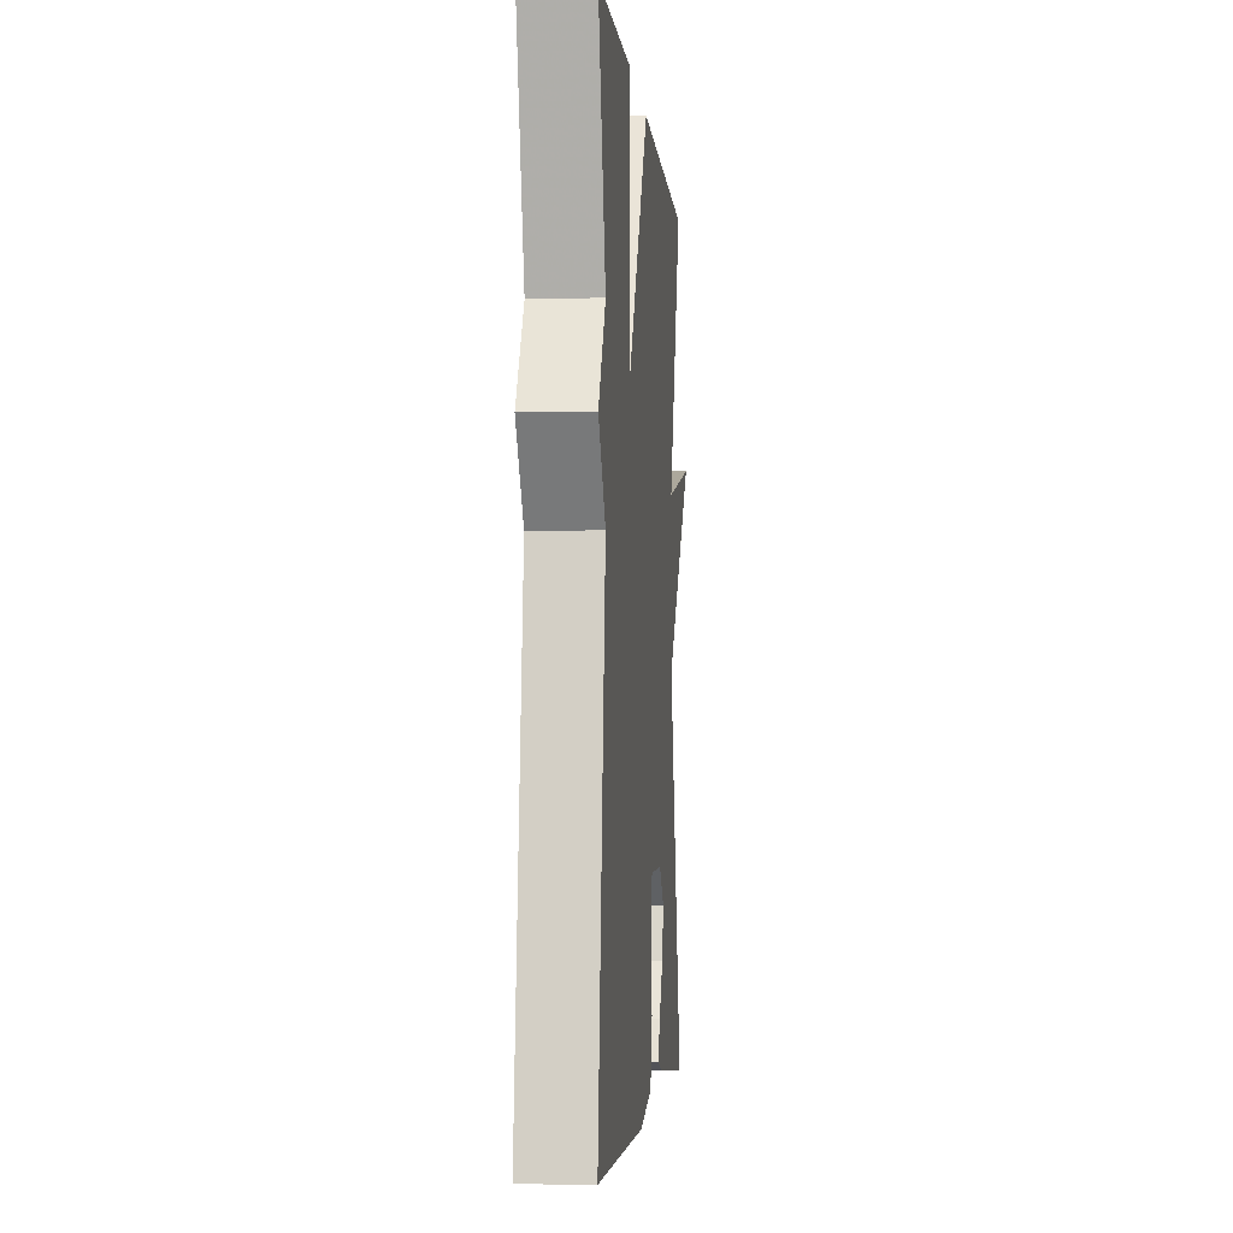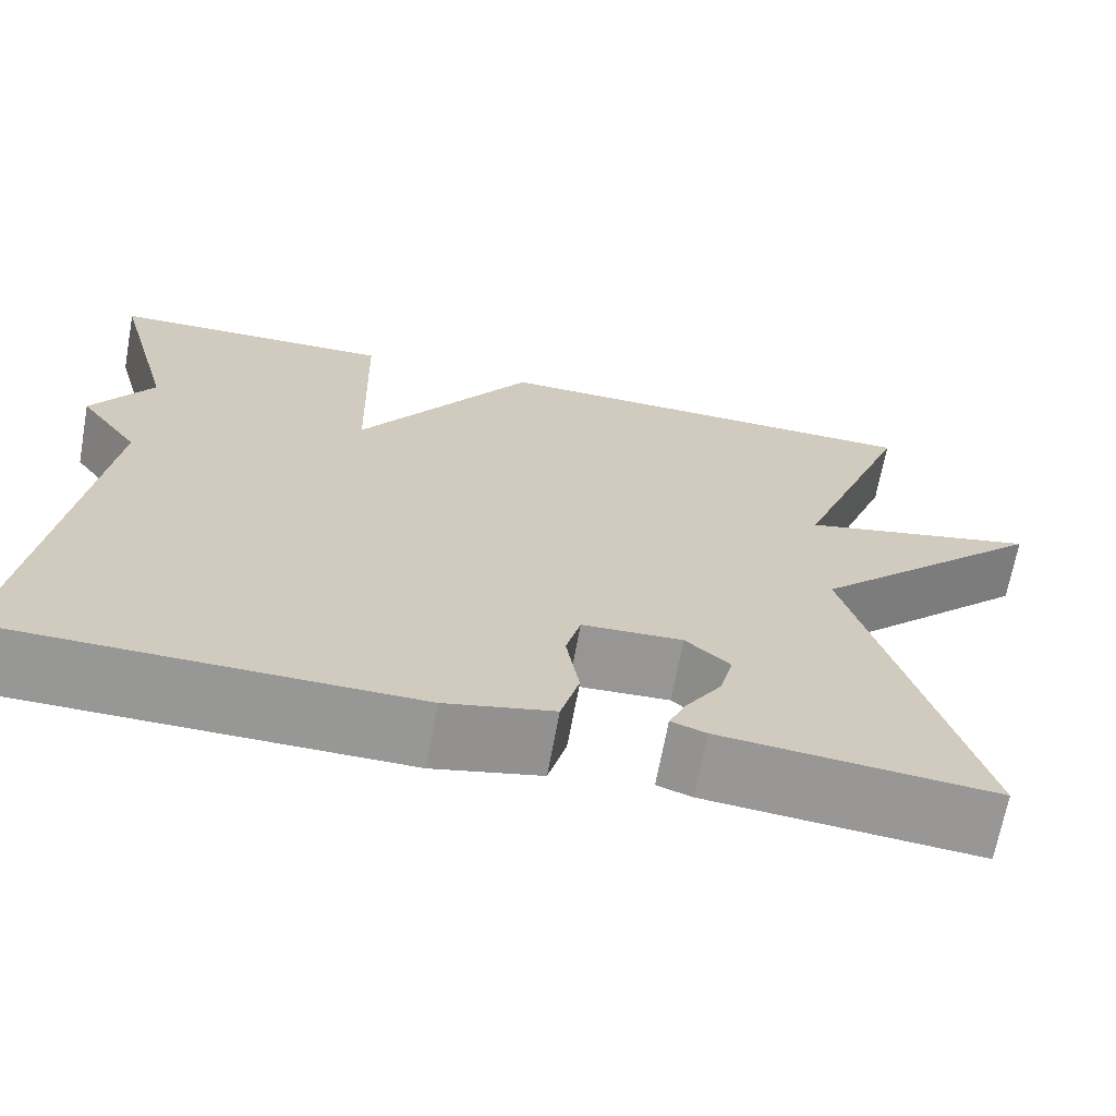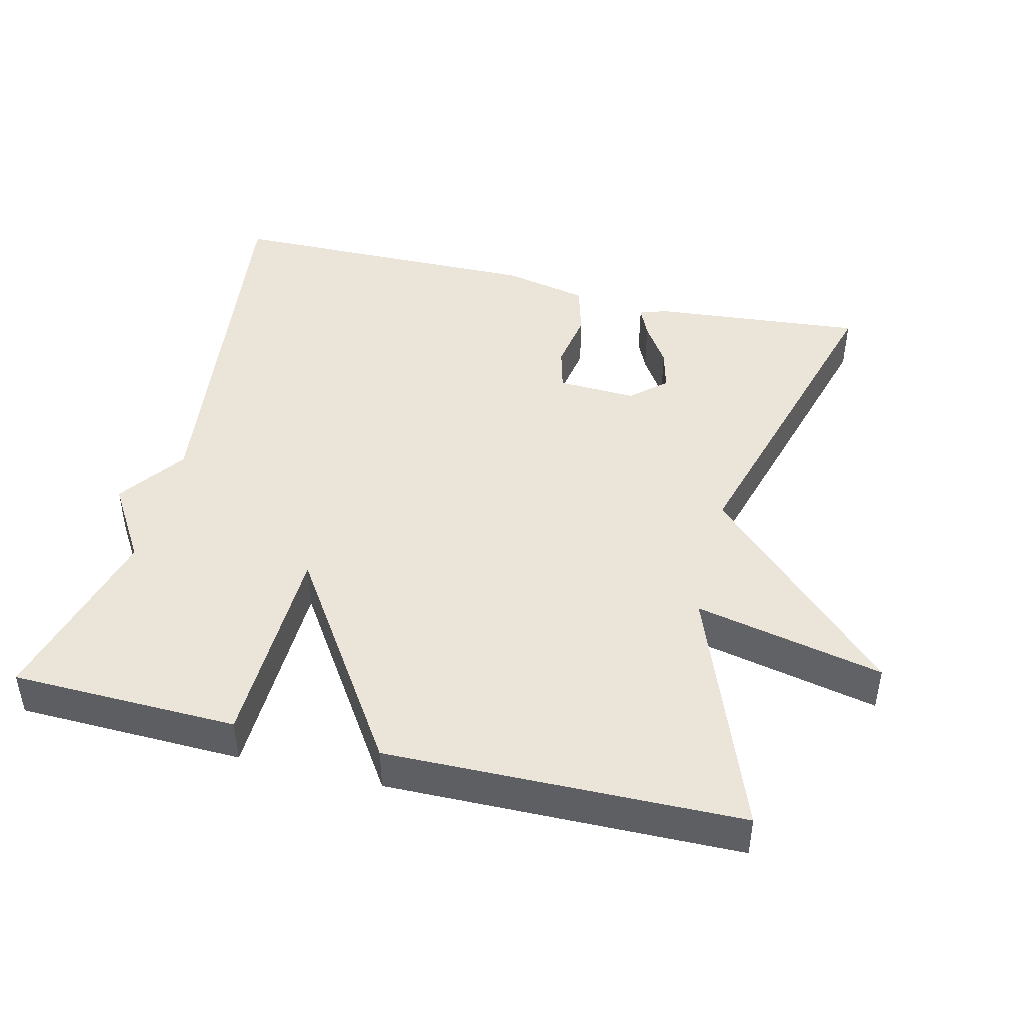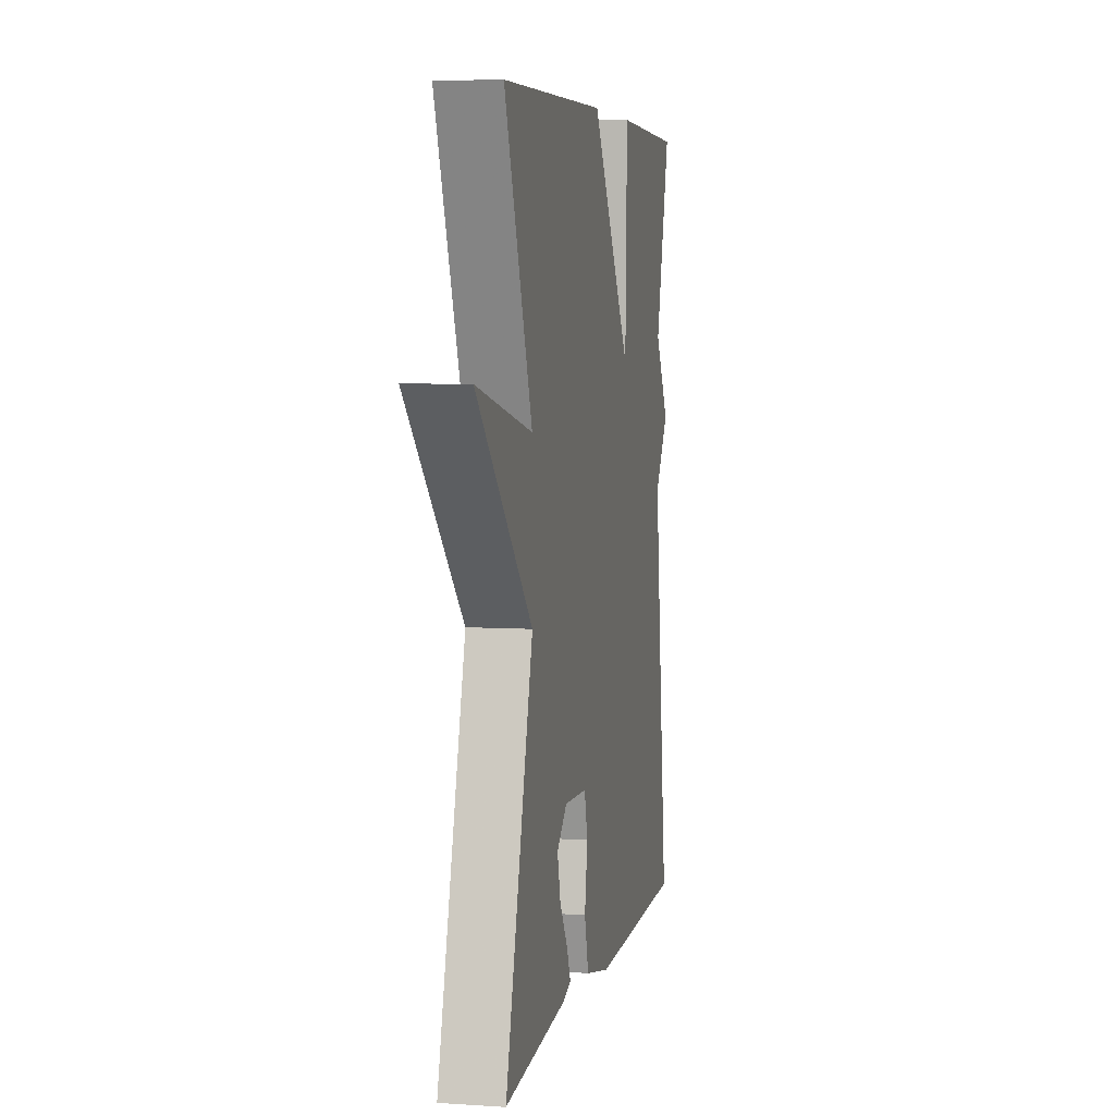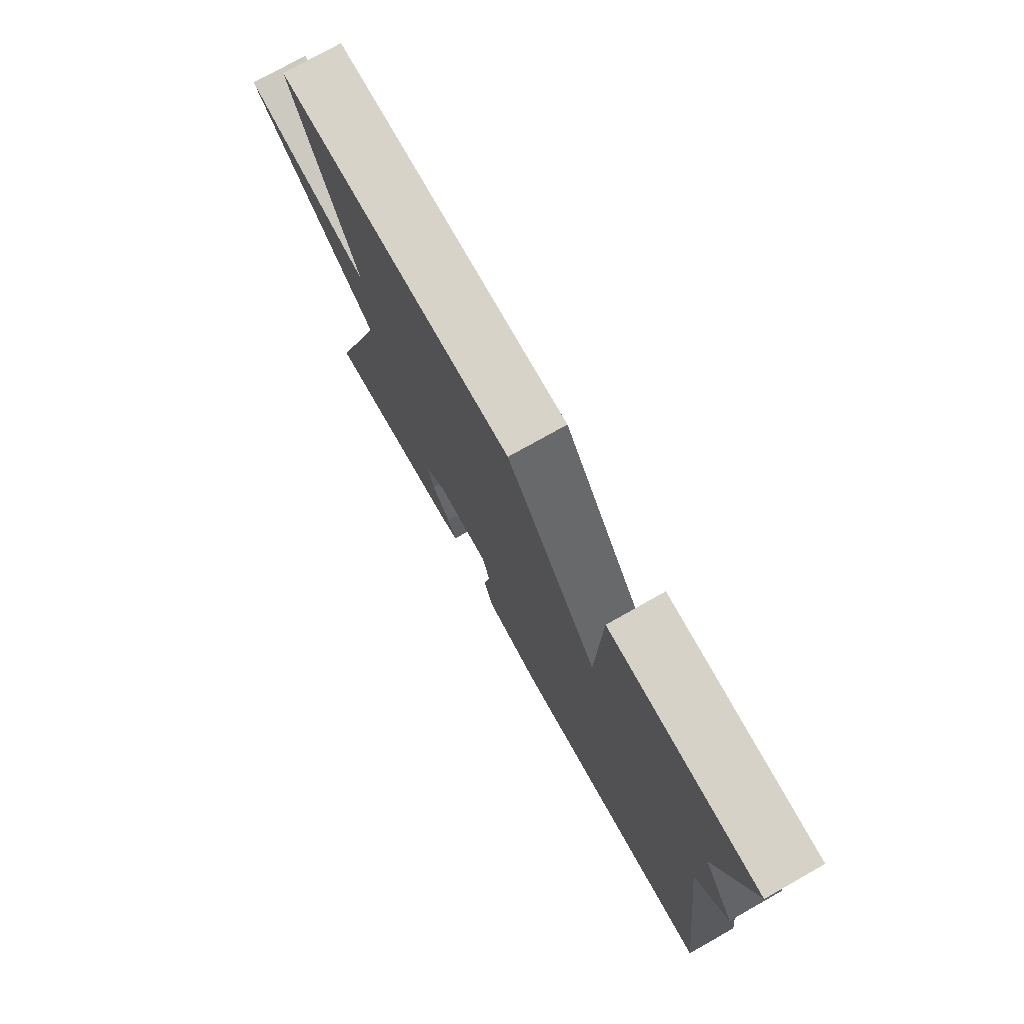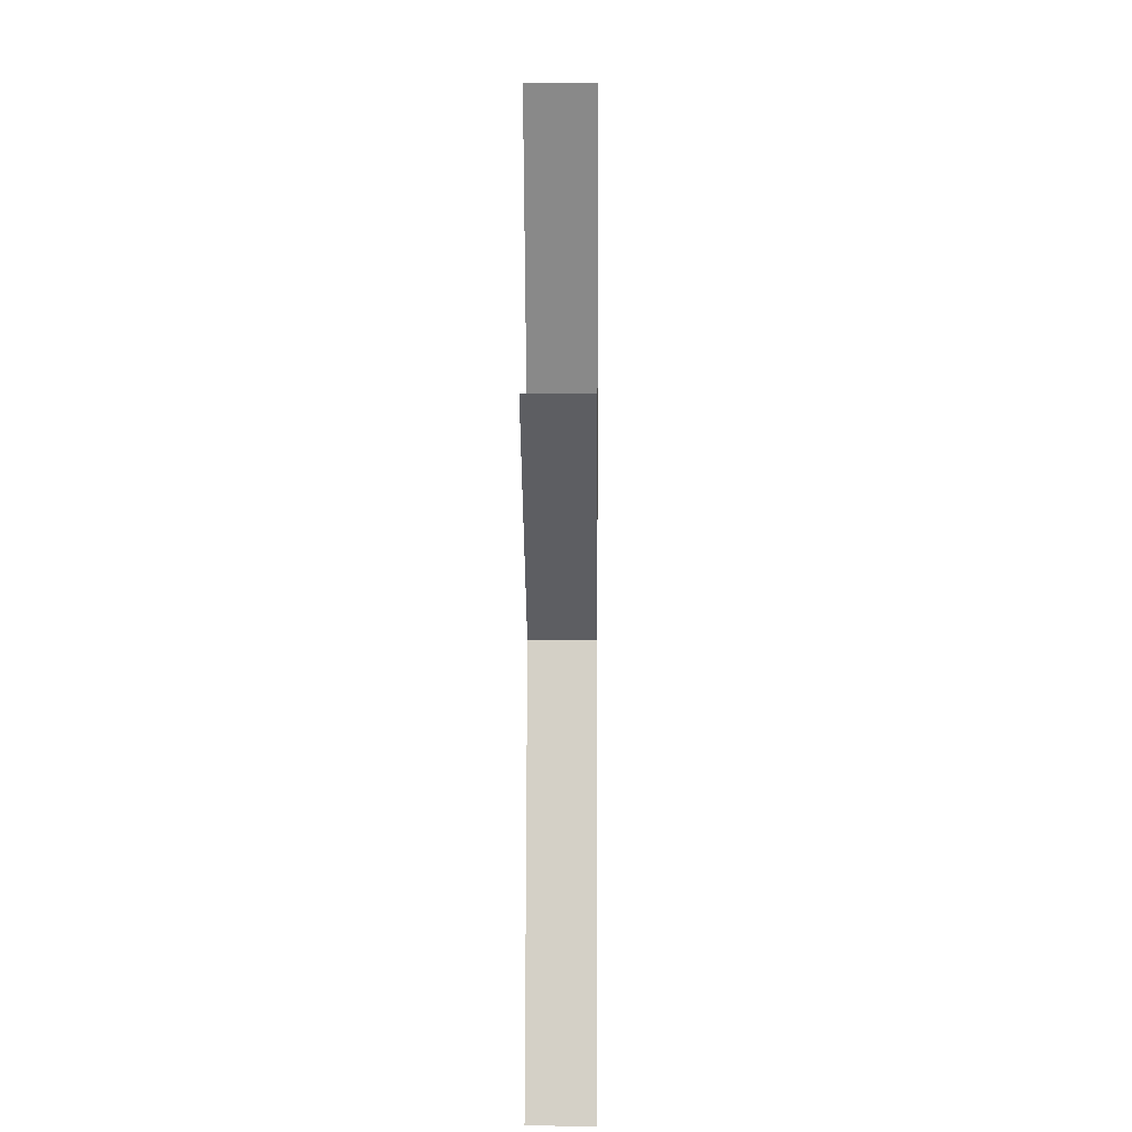
<metadata>
{"format":"obj","ext":"obj","renderer":"f3d","projection":"perspective","resolution":1024,"background":"white","views":[{"elev":-3.7,"azim":-84.9,"up":"+Z"},{"elev":-68.1,"azim":-10.4,"up":"+Z"},{"elev":44.8,"azim":13.7,"up":"+Y"},{"elev":5.7,"azim":101.3,"up":"+Z"},{"elev":76.5,"azim":-119.4,"up":"+Z"},{"elev":6.0,"azim":90.7,"up":"+Z"}]}
</metadata>
<code>
v 0.5 0.07 0.5
v 0.371 0.07 0.159
v 0.631 0.07 0.216
v 0.371 0.07 -0.041
v 0.5 0.07 -0.5
v 0.206 0.07 -0.473
v 0.168 0.07 -0.46
v 0.187 0.07 -0.417
v 0.225 0.07 -0.358
v 0.24 0.07 -0.299
v 0.192 0.07 -0.256
v 0.083 0.07 -0.261
v 0.067 0.07 -0.322
v 0.081 0.07 -0.406
v 0.061 0.07 -0.479
v -0.056 0.07 -0.505
v -0.5 0.07 -0.5
v -0.431 0.07 0.043
v -0.497 0.07 0.136
v -0.431 0.07 0.243
v -0.5 0.07 0.5
v -0.188 0.07 0.508
v -0.18 0.07 0.217
v 0.012 0.07 0.508
v 0.5 0 0.5
v 0.371 0 0.159
v 0.631 0 0.216
v 0.371 0 -0.041
v 0.5 0 -0.5
v 0.206 0 -0.473
v 0.168 0 -0.46
v 0.187 0 -0.417
v 0.225 0 -0.358
v 0.24 0 -0.299
v 0.192 0 -0.256
v 0.083 0 -0.261
v 0.067 0 -0.322
v 0.081 0 -0.406
v 0.061 0 -0.479
v -0.056 0 -0.505
v -0.5 0 -0.5
v -0.431 0 0.043
v -0.497 0 0.136
v -0.431 0 0.243
v -0.5 0 0.5
v -0.188 0 0.508
v -0.18 0 0.217
v 0.012 0 0.508
f 23 24 1 2
f 20 21 22 23
f 20 23 2
f 19 20 2
f 18 19 2
f 16 17 18
f 15 16 18
f 14 15 18
f 13 14 18
f 12 13 18
f 11 12 18 2
f 10 11 2
f 9 10 2
f 7 8 9
f 6 7 9
f 5 6 9
f 4 5 9
f 4 9 2
f 2 3 4
f 26 25 48 47
f 47 46 45 44
f 26 47 44
f 26 44 43
f 26 43 42
f 42 41 40
f 42 40 39
f 42 39 38
f 42 38 37
f 42 37 36
f 26 42 36 35
f 26 35 34
f 26 34 33
f 33 32 31
f 33 31 30
f 33 30 29
f 33 29 28
f 26 33 28
f 28 27 26
f 1 25 26 2
f 2 26 27 3
f 3 27 28 4
f 4 28 29 5
f 5 29 30 6
f 6 30 31 7
f 7 31 32 8
f 8 32 33 9
f 9 33 34 10
f 10 34 35 11
f 11 35 36 12
f 12 36 37 13
f 13 37 38 14
f 14 38 39 15
f 15 39 40 16
f 16 40 41 17
f 17 41 42 18
f 18 42 43 19
f 19 43 44 20
f 20 44 45 21
f 21 45 46 22
f 22 46 47 23
f 23 47 48 24
f 24 48 25 1

</code>
